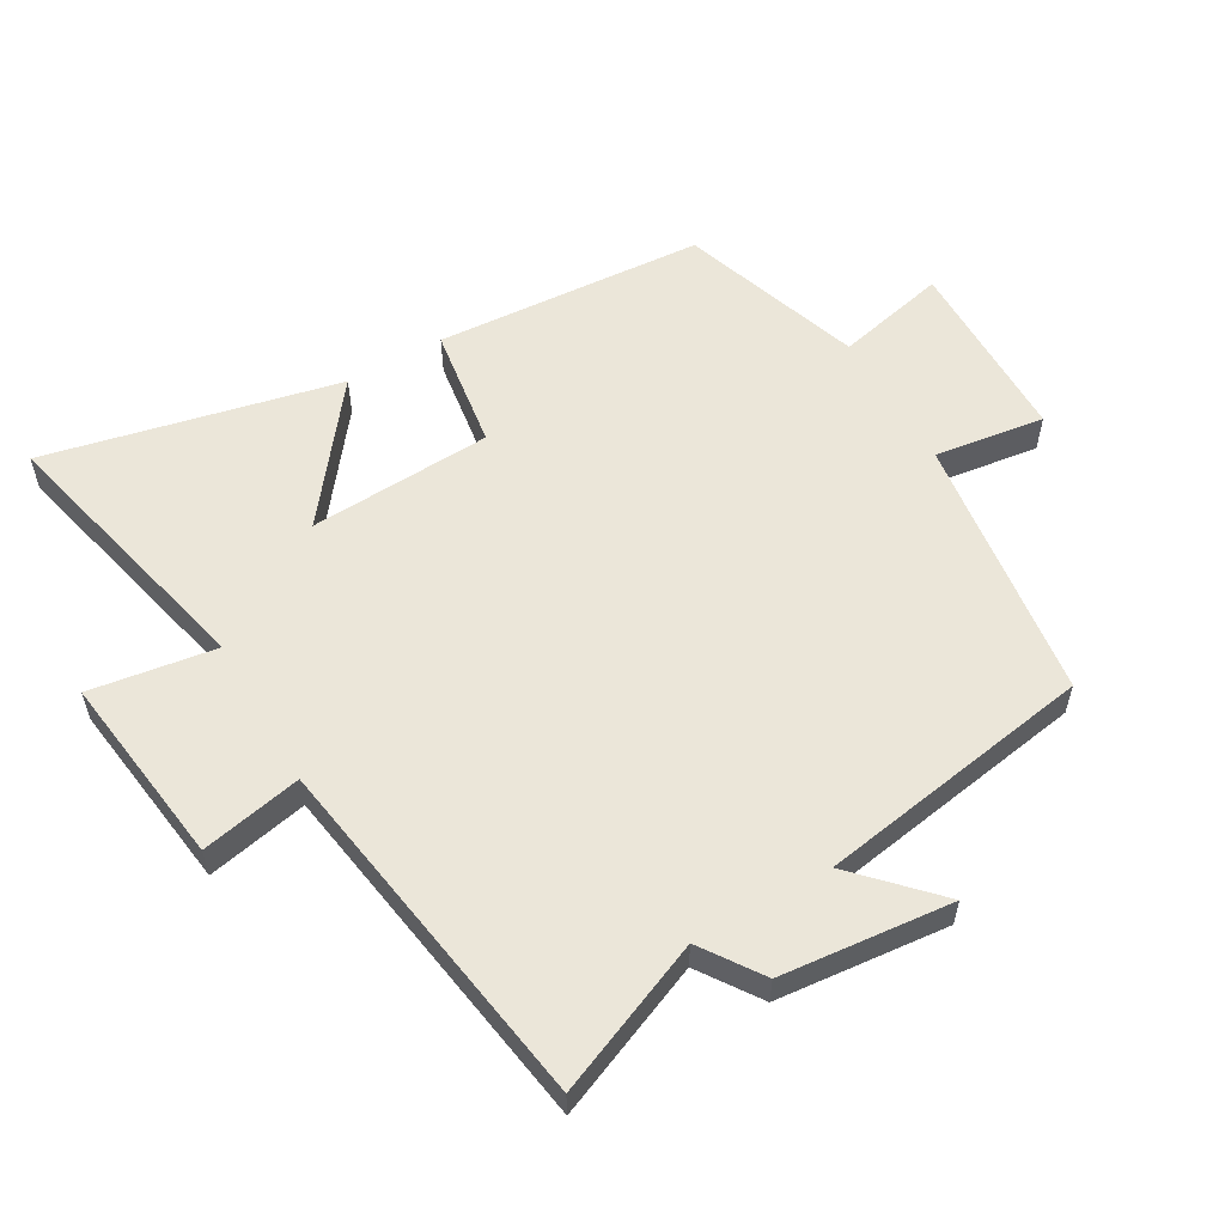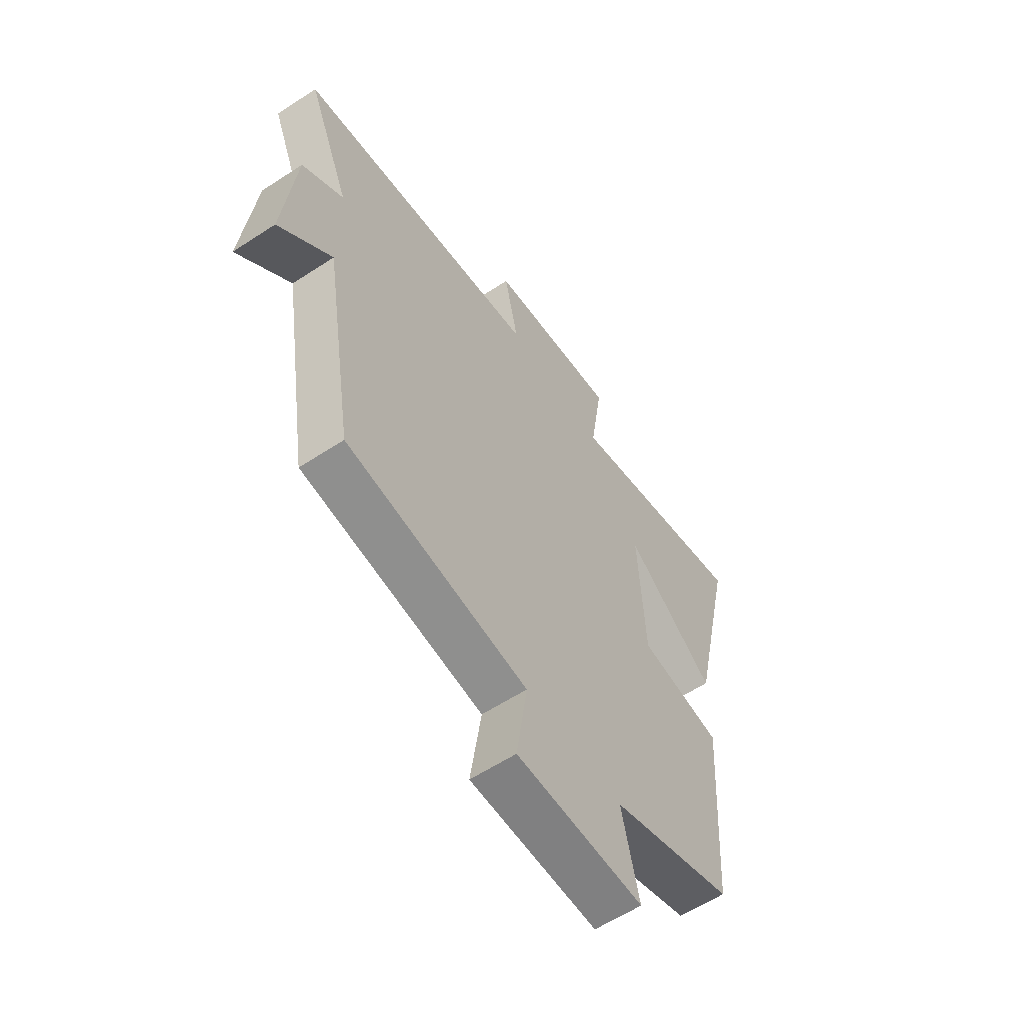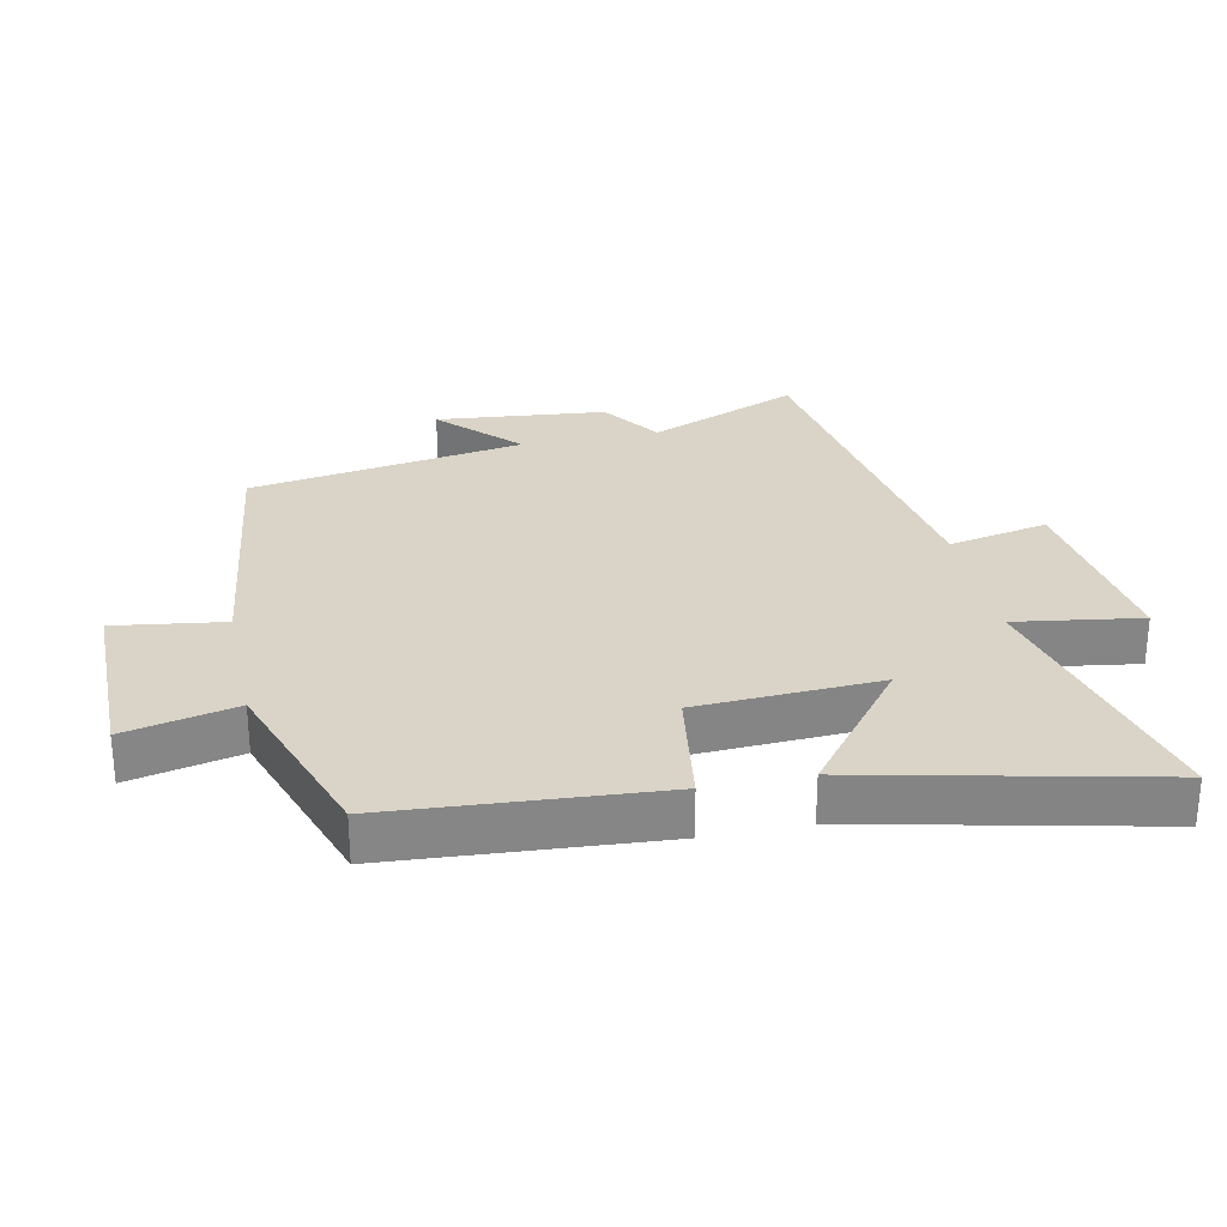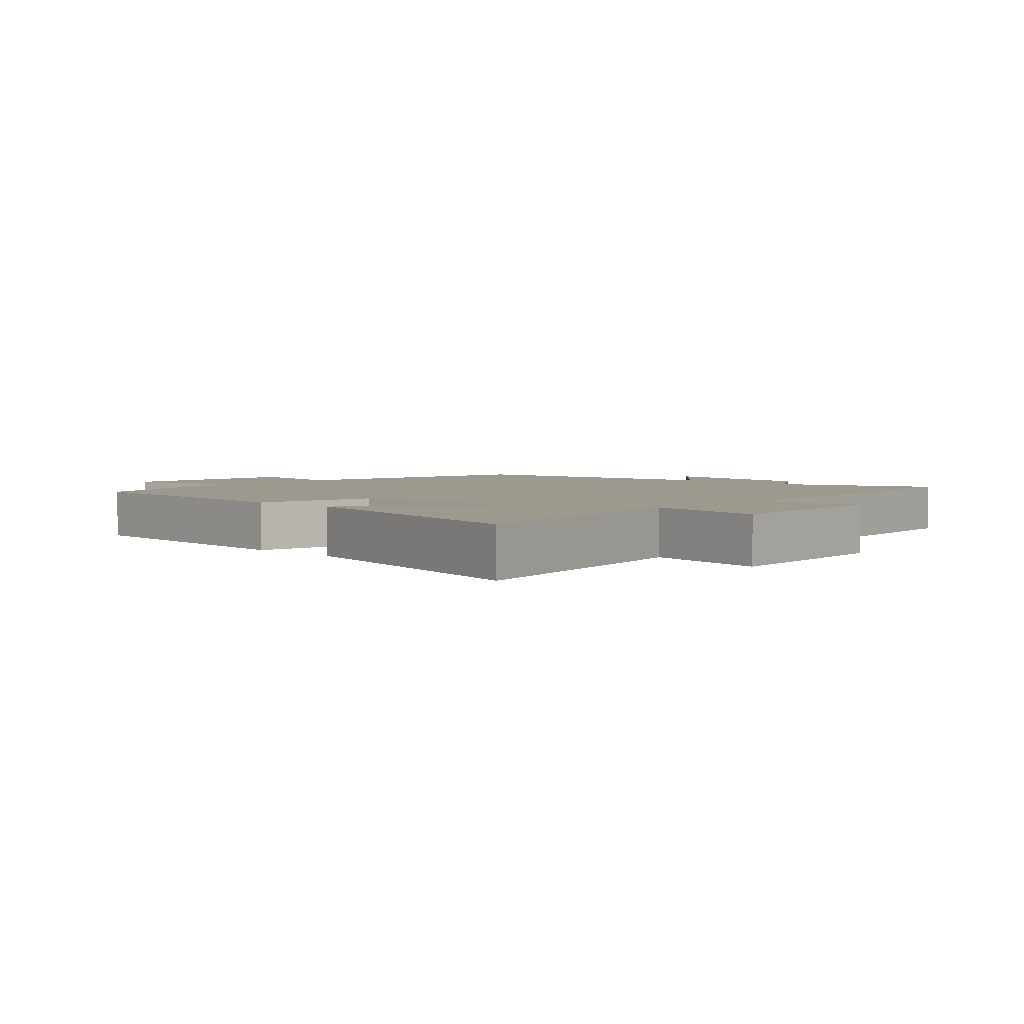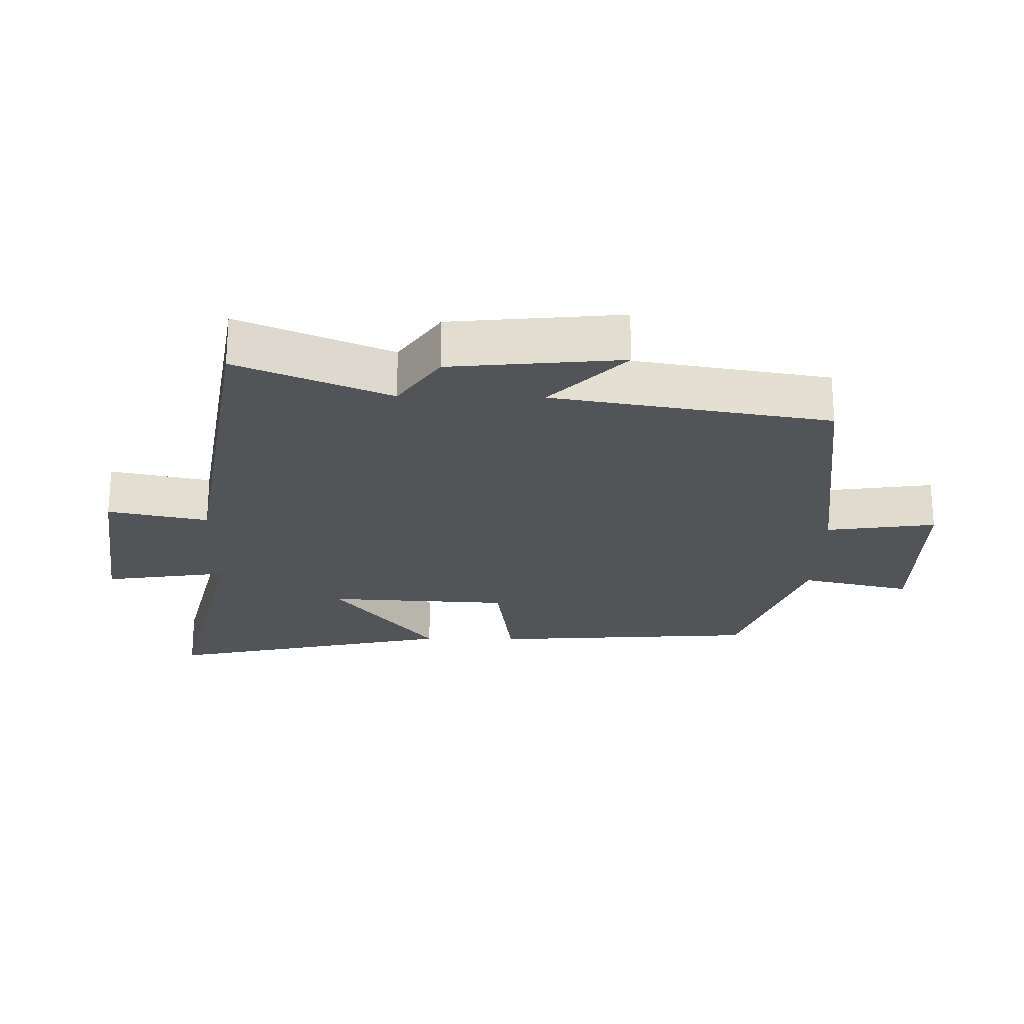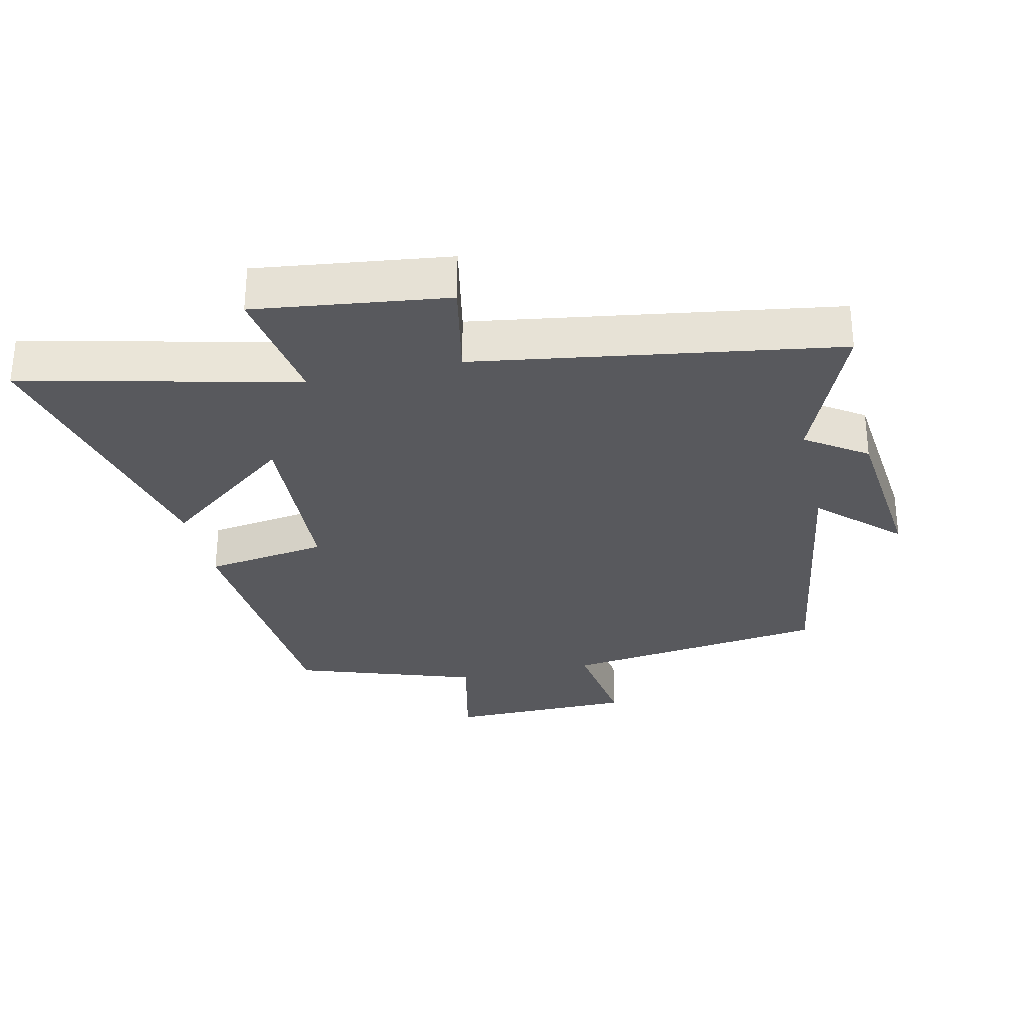
<metadata>
{"format":"obj","ext":"obj","renderer":"f3d","projection":"perspective","resolution":1024,"background":"white","views":[{"elev":57.2,"azim":60.0,"up":"+Y"},{"elev":-59.7,"azim":123.9,"up":"+Z"},{"elev":28.4,"azim":-101.9,"up":"+Y"},{"elev":3.4,"azim":-44.7,"up":"+Y"},{"elev":-23.3,"azim":88.9,"up":"+Y"},{"elev":-30.2,"azim":12.9,"up":"+Y"}]}
</metadata>
<code>
v -0.6 0.07 0.599
v -0.184 0.07 0.5
v -0.213 0.07 0.691
v 0.079 0.07 0.653
v 0.048 0.07 0.5
v 0.596 0.07 0.414
v 0.5 0.07 0.183
v 0.592 0.07 0.12
v 0.618 0.07 -0.14
v 0.5 0.07 -0.027
v 0.432 0.07 -0.447
v 0.027 0.07 -0.5
v 0.051 0.07 -0.667
v -0.233 0.07 -0.669
v -0.195 0.07 -0.5
v -0.471 0.07 -0.406
v -0.5 0.07 0.003
v -0.314 0.07 0.03
v -0.3 0.07 0.308
v -0.5 0.07 0.153
v -0.6 0 0.599
v -0.184 0 0.5
v -0.213 0 0.691
v 0.079 0 0.653
v 0.048 0 0.5
v 0.596 0 0.414
v 0.5 0 0.183
v 0.592 0 0.12
v 0.618 0 -0.14
v 0.5 0 -0.027
v 0.432 0 -0.447
v 0.027 0 -0.5
v 0.051 0 -0.667
v -0.233 0 -0.669
v -0.195 0 -0.5
v -0.471 0 -0.406
v -0.5 0 0.003
v -0.314 0 0.03
v -0.3 0 0.308
v -0.5 0 0.153
f 19 20 1 2
f 18 19 2
f 15 16 17 18
f 15 18 2
f 12 13 14 15
f 10 11 12 15
f 10 15 2
f 7 8 9 10
f 7 10 2
f 5 6 7 2
f 2 3 4 5
f 22 21 40 39
f 22 39 38
f 38 37 36 35
f 22 38 35
f 35 34 33 32
f 35 32 31 30
f 22 35 30
f 30 29 28 27
f 22 30 27
f 22 27 26 25
f 25 24 23 22
f 1 21 22 2
f 2 22 23 3
f 3 23 24 4
f 4 24 25 5
f 5 25 26 6
f 6 26 27 7
f 7 27 28 8
f 8 28 29 9
f 9 29 30 10
f 10 30 31 11
f 11 31 32 12
f 12 32 33 13
f 13 33 34 14
f 14 34 35 15
f 15 35 36 16
f 16 36 37 17
f 17 37 38 18
f 18 38 39 19
f 19 39 40 20
f 20 40 21 1

</code>
